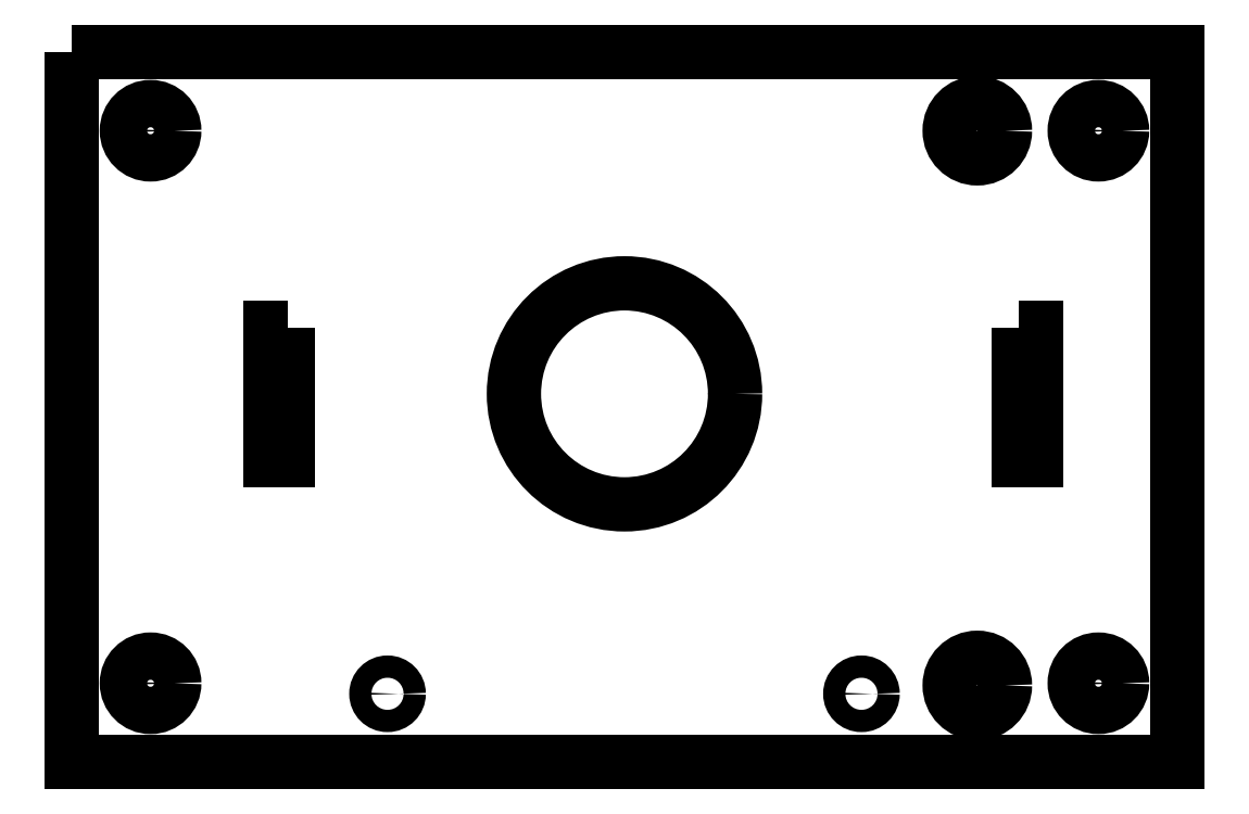
<metadata>
{"format":"dxf","ext":"dxf","renderer":"ezdxf+matplotlib","layout":"modelspace","background":"white","min_lineweight":24,"dpi":150}
</metadata>
<code>
0
SECTION
2
ENTITIES
0
CIRCLE
8
0
10
-8
20
50
30
0
40
5.25
0
LWPOLYLINE
8
0
90
4
70
1
43
0
10
-180
20
65
10
-180
20
-70
10
30
20
-70
10
30
20
65
0
CIRCLE
8
0
10
-120
20
-57
30
0
40
2.117
0
CIRCLE
8
0
10
-165
20
50
30
0
40
4.5
0
CIRCLE
8
0
10
-165
20
-55
30
0
40
4.5
0
LWPOLYLINE
8
0
90
4
70
1
43
0
10
-139
20
12.5
10
-139
20
-12.7
10
-142.2
20
-12.7
10
-142.2
20
12.5
0
LWPOLYLINE
8
0
90
4
70
1
43
0
10
-0.1
20
12.6
10
3.1
20
12.6
10
3.1
20
-12.6
10
-0.1
20
-12.6
0
CIRCLE
8
0
10
-8
20
-55.41
30
0
40
5.25
0
CIRCLE
8
0
10
-75
20
1.139e-96
30
0
40
21
0
CIRCLE
8
0
10
-30
20
-57
30
0
40
2.117
0
CIRCLE
8
0
10
15
20
50
30
0
40
4.5
0
CIRCLE
8
0
10
15
20
-55
30
0
40
4.5
0
ENDSEC
0
EOF

</code>
